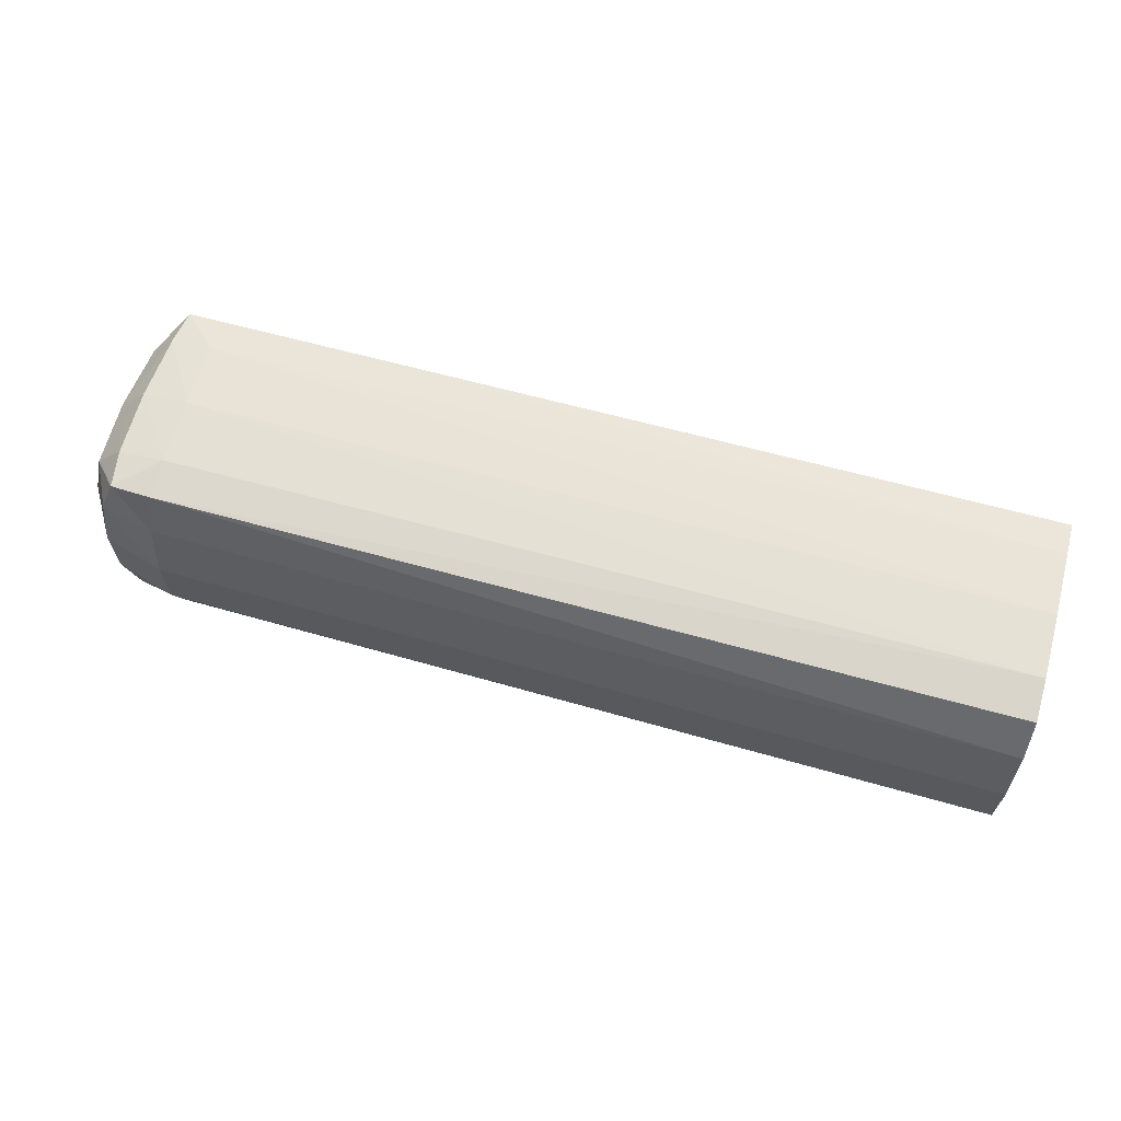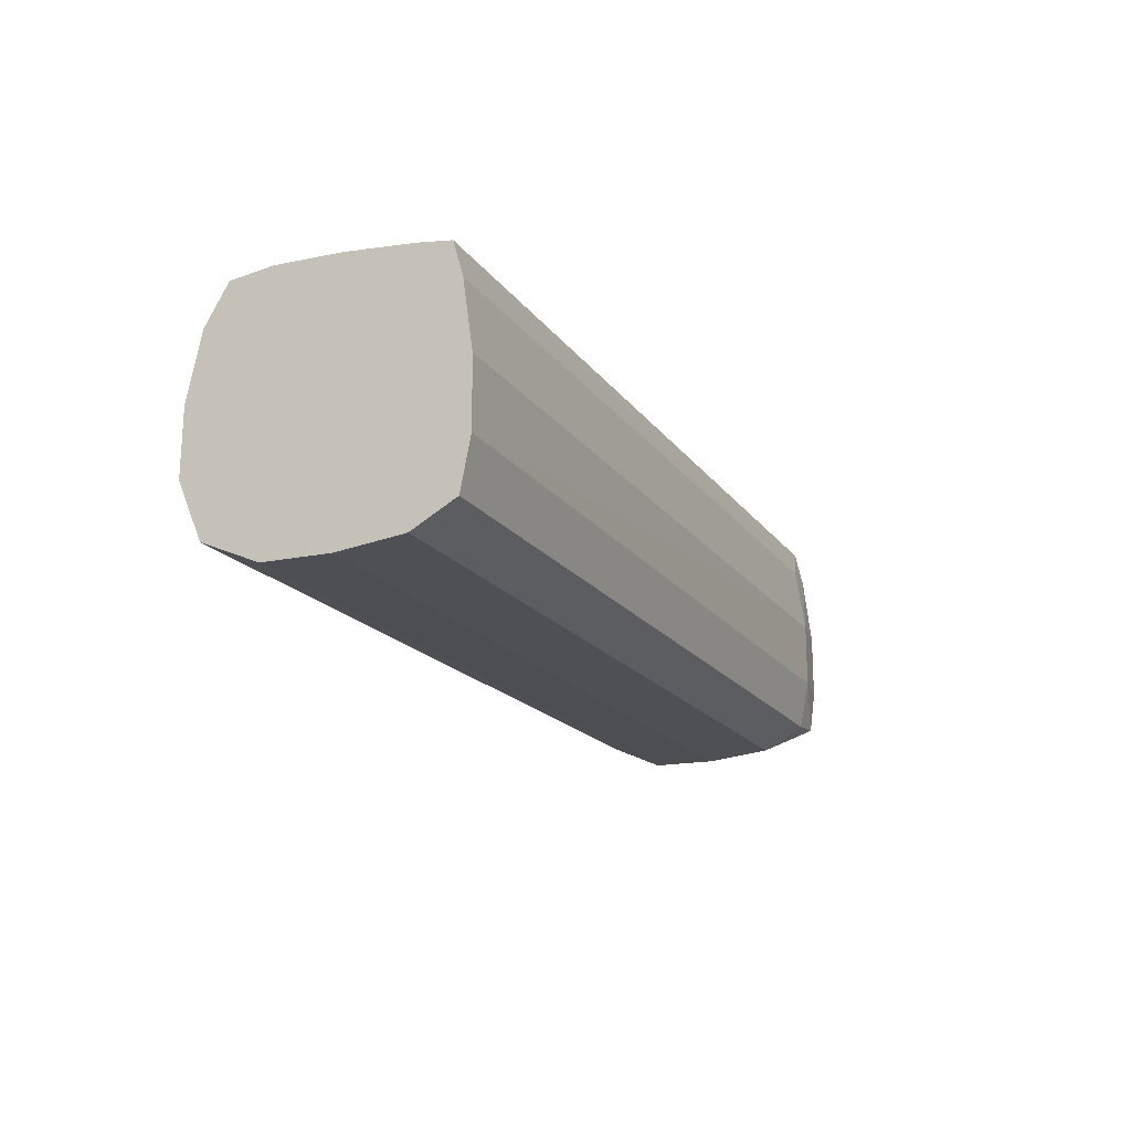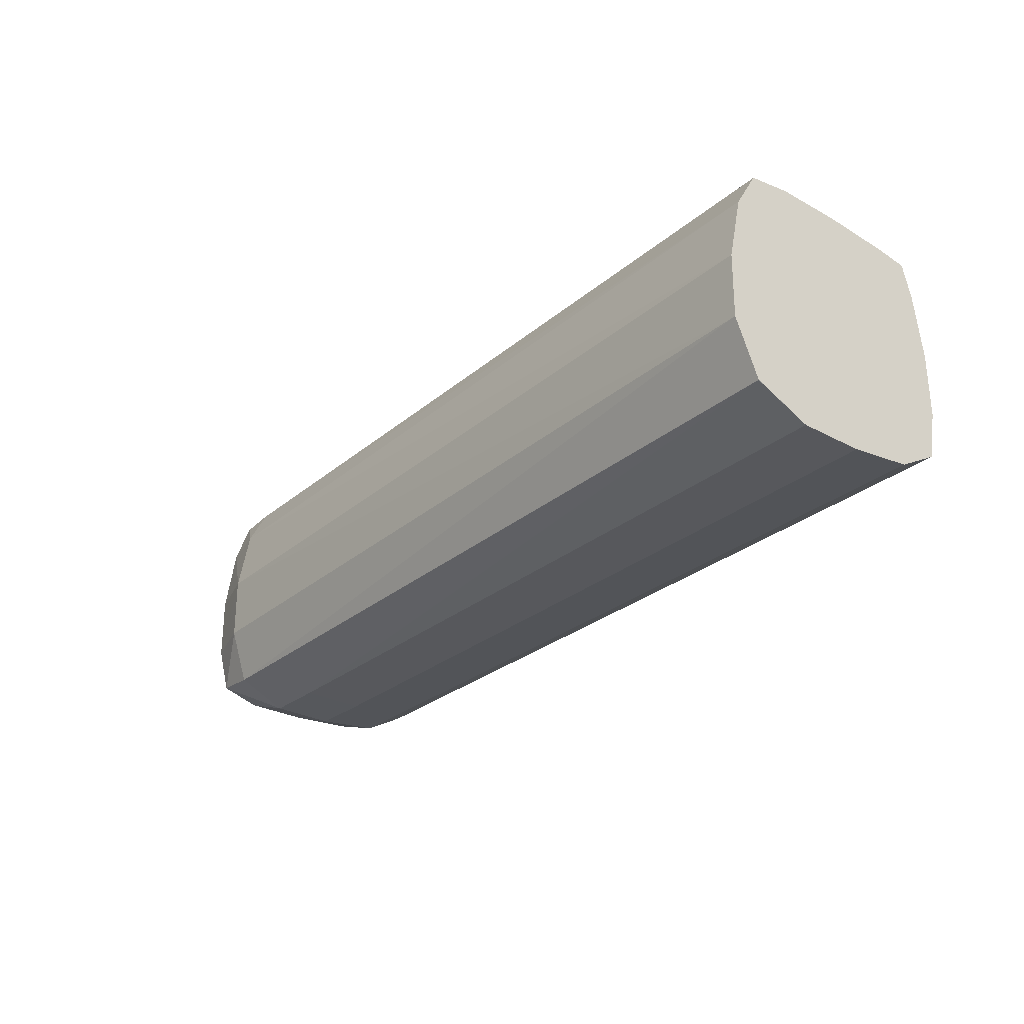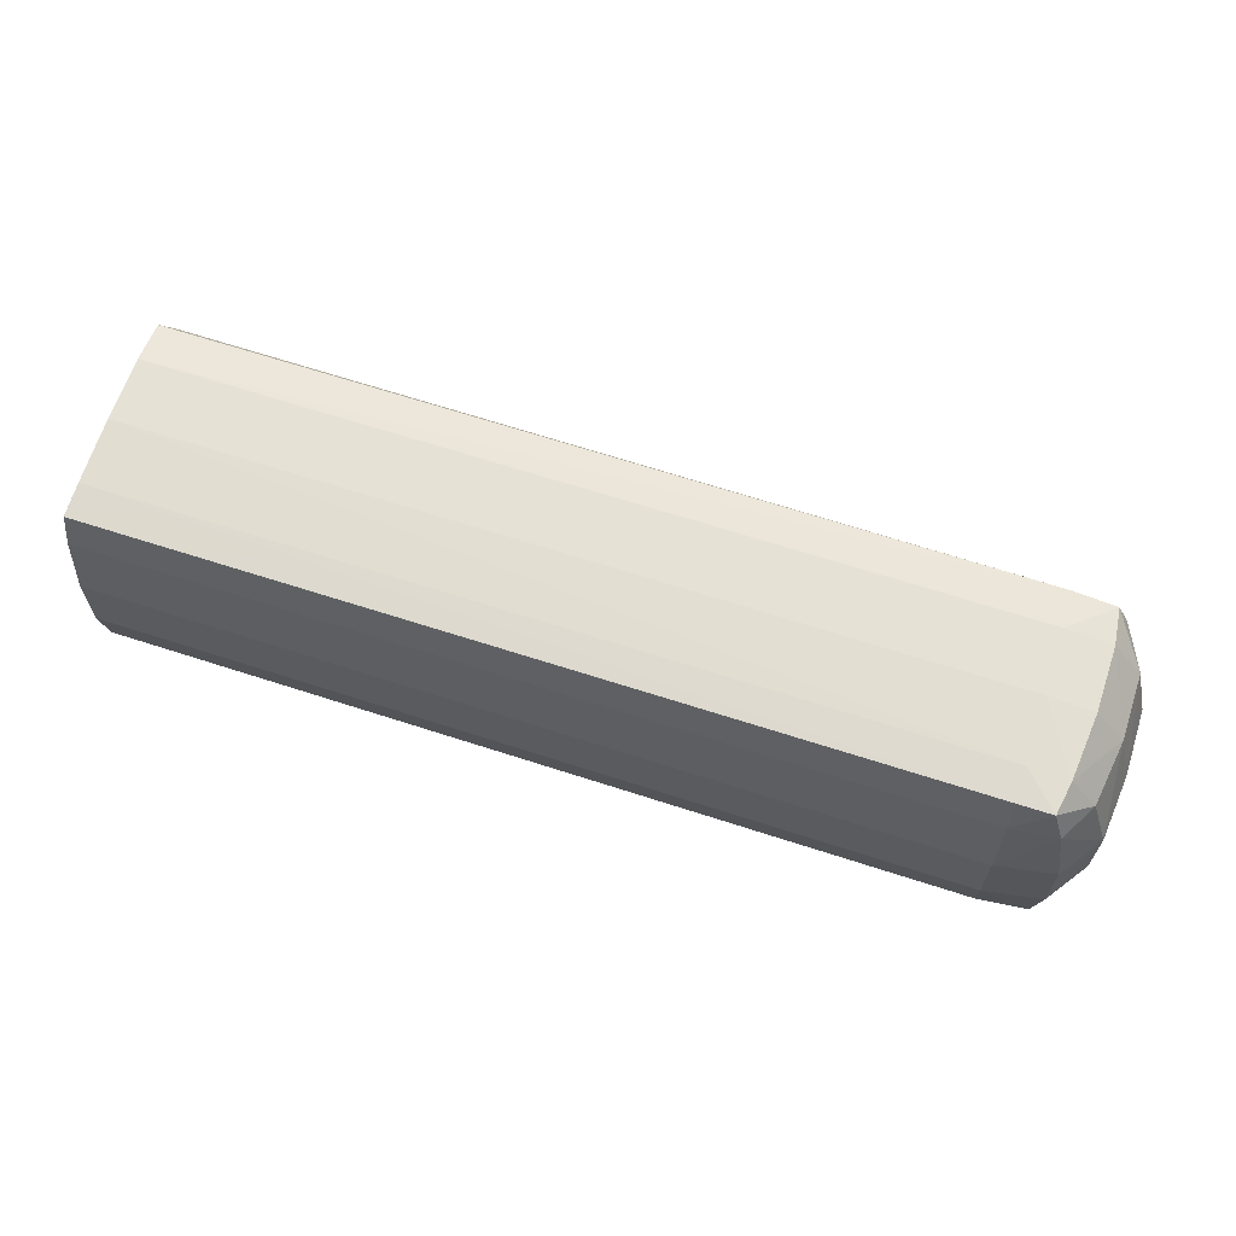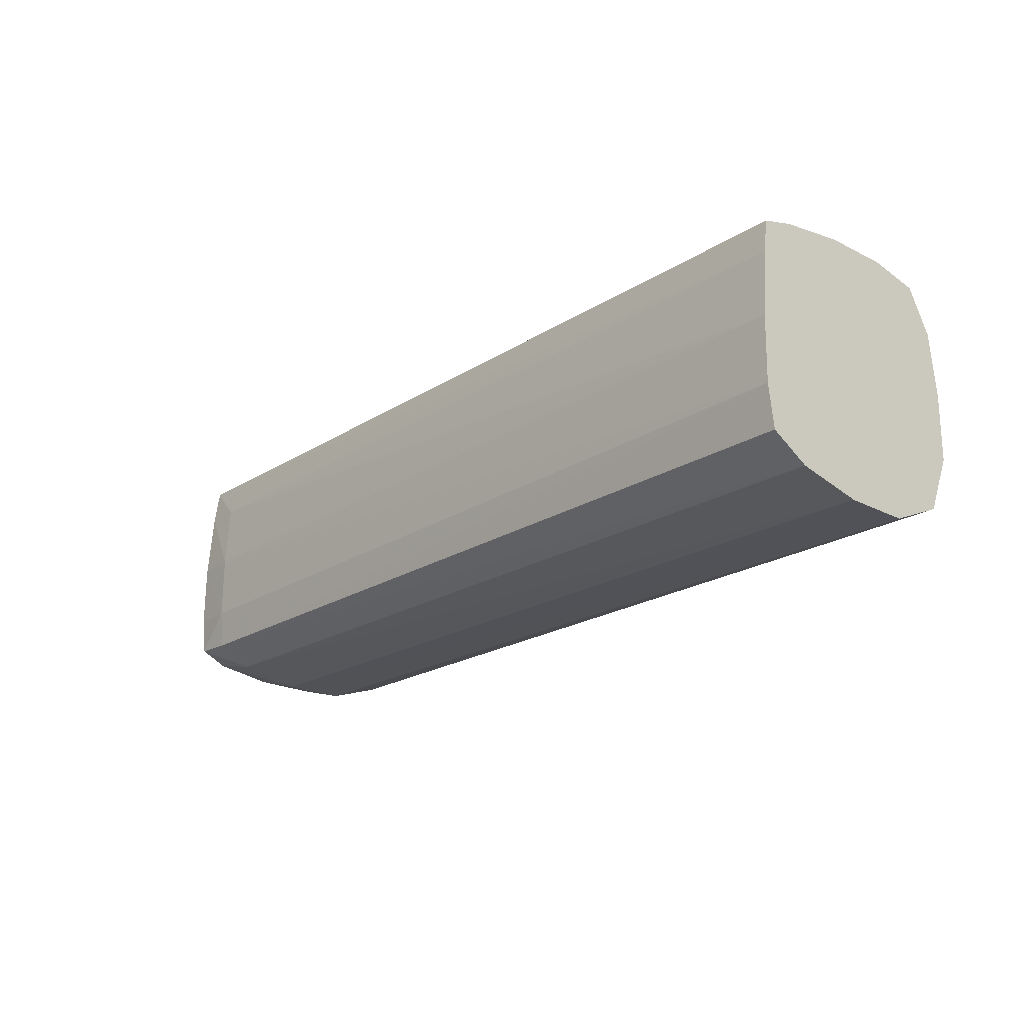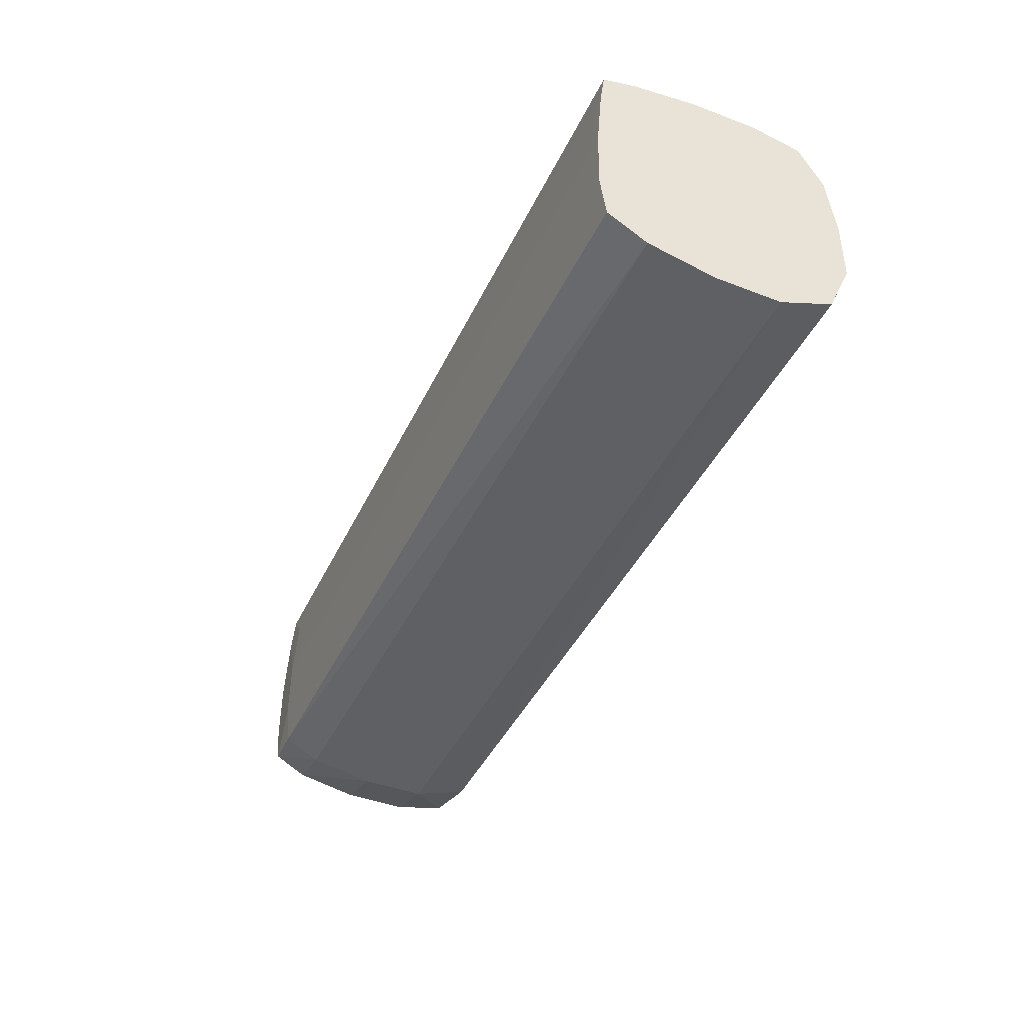
<metadata>
{"format":"obj","ext":"obj","renderer":"f3d","projection":"perspective","resolution":1024,"background":"white","views":[{"elev":66.2,"azim":15.2,"up":"+Z"},{"elev":-17.5,"azim":113.9,"up":"+Z"},{"elev":-28.0,"azim":51.2,"up":"+Z"},{"elev":63.9,"azim":-161.7,"up":"+Z"},{"elev":-21.4,"azim":48.1,"up":"+Y"},{"elev":-43.1,"azim":65.8,"up":"+Y"}]}
</metadata>
<code>
v -0.8451 1.144 0.02261
v -0.8452 1.144 0.02265
v -0.8451 1.144 0.05501
v -0.8451 1.14 -0.001776
v -0.8452 1.14 -0.001751
v -1.267 1.14 -0.001751
v -1.267 1.144 0.02265
v -1.234 1.144 0.05507
v -0.9101 1.144 0.05507
v -0.8451 1.14 0.08743
v -0.8451 1.119 -0.01337
v -0.8452 1.119 -0.01336
v -1.234 1.119 -0.01336
v -1.267 1.119 -0.01333
v -1.291 1.138 0.0009839
v -1.295 1.14 0.02265
v -1.295 1.14 0.05507
v -1.267 1.144 0.05507
v -1.007 1.14 0.08749
v -0.8452 1.14 0.08749
v -0.8452 1.135 0.104
v -0.8451 1.135 0.1039
v -0.8451 1.086 -0.0171
v -0.8452 1.086 -0.0171
v -1.234 1.086 -0.01708
v -1.267 1.086 -0.01675
v -1.296 1.119 -0.003434
v -1.309 1.119 0.02265
v -1.309 1.119 0.05507
v -1.289 1.137 0.08749
v -1.267 1.14 0.08749
v -1.234 1.14 0.08749
v -1.137 1.14 0.08749
v -0.9749 1.135 0.1039
v -1.04 1.135 0.1039
v -0.8451 1.119 0.1061
v -0.8451 1.054 -0.01675
v -0.8452 1.054 -0.01676
v -1.234 1.054 -0.01676
v -1.267 1.054 -0.01645
v -1.298 1.054 -0.004844
v -1.298 1.086 -0.004981
v -1.312 1.086 0.02265
v -1.312 1.086 0.05507
v -1.304 1.086 0.08749
v -1.299 1.119 0.08749
v -1.283 1.135 0.1038
v -1.267 1.135 0.1038
v -1.234 1.135 0.1038
v -1.169 1.135 0.1039
v -0.8451 1.086 0.1087
v -1.267 1.119 0.1057
v -0.8451 1.026 -0.004758
v -0.8452 1.026 -0.004844
v -1.267 1.028 -0.004844
v -1.293 1.031 -0.001083
v -1.312 1.054 0.02265
v -1.312 1.054 0.05507
v -1.304 1.054 0.08749
v -1.289 1.054 0.1058
v -1.289 1.086 0.1056
v -1.286 1.119 0.1047
v -0.8451 1.054 0.1093
v -1.267 1.086 0.1076
v -0.8451 1.014 0.02265
v -1.267 1.019 0.02265
v -1.297 1.028 0.02265
v -1.297 1.028 0.05507
v -1.293 1.031 0.08749
v -1.287 1.035 0.1051
v -1.267 1.054 0.1078
v -0.8451 1.033 0.1065
v -1.267 1.034 0.1057
v -0.8451 1.014 0.05507
v -1.267 1.019 0.05507
v -1.267 1.025 0.08749
v -0.8451 1.022 0.08749
f 1 2 3
f 1 3 10
f 1 10 22
f 1 22 36
f 1 36 51
f 1 51 63
f 1 63 72
f 1 72 77
f 1 77 74
f 1 74 65
f 1 65 53
f 1 53 37
f 1 37 23
f 1 23 11
f 1 11 4
f 1 4 5
f 1 5 6
f 1 6 7
f 1 7 2
f 2 7 18
f 2 18 8
f 2 8 3
f 3 9 10
f 3 8 9
f 4 11 12
f 4 12 13
f 4 13 6
f 4 6 5
f 6 13 14
f 6 14 15
f 6 15 7
f 7 15 16
f 7 16 17
f 7 17 18
f 8 18 10
f 8 10 9
f 10 19 20
f 10 20 21
f 10 21 22
f 10 18 19
f 11 23 24
f 11 24 13
f 11 13 12
f 13 25 14
f 13 24 25
f 14 25 26
f 14 26 27
f 14 27 15
f 15 27 28
f 15 28 16
f 16 28 29
f 16 29 17
f 17 29 30
f 17 30 18
f 18 30 31
f 18 31 32
f 18 32 33
f 18 33 19
f 19 21 20
f 19 33 21
f 21 34 35
f 21 35 36
f 21 36 22
f 21 33 32
f 21 32 34
f 23 37 38
f 23 38 39
f 23 39 25
f 23 25 24
f 25 39 40
f 25 40 26
f 26 40 41
f 26 41 42
f 26 42 27
f 27 42 43
f 27 43 28
f 28 43 44
f 28 44 29
f 29 44 45
f 29 45 46
f 29 46 30
f 30 47 31
f 30 46 47
f 31 47 48
f 31 48 49
f 31 49 50
f 31 50 34
f 31 34 32
f 34 50 35
f 35 50 36
f 36 50 49
f 36 49 48
f 36 48 52
f 36 52 51
f 37 53 54
f 37 54 39
f 37 39 38
f 39 55 40
f 39 54 55
f 40 55 56
f 40 56 41
f 41 57 42
f 41 56 57
f 42 57 43
f 43 57 44
f 44 58 59
f 44 59 45
f 44 57 58
f 45 59 60
f 45 60 61
f 45 61 62
f 45 62 46
f 46 62 47
f 47 62 52
f 47 52 48
f 51 52 64
f 51 64 63
f 52 62 64
f 53 65 55
f 53 55 54
f 55 66 56
f 55 65 66
f 56 66 67
f 56 67 57
f 57 67 58
f 58 67 68
f 58 68 69
f 58 69 59
f 59 69 70
f 59 70 60
f 60 70 71
f 60 71 61
f 61 71 64
f 61 64 62
f 63 64 71
f 63 71 73
f 63 73 72
f 65 74 75
f 65 75 66
f 66 75 67
f 67 75 68
f 68 75 69
f 69 75 76
f 69 76 70
f 70 76 73
f 70 73 71
f 72 73 77
f 73 76 77
f 74 77 76
f 74 76 75

</code>
